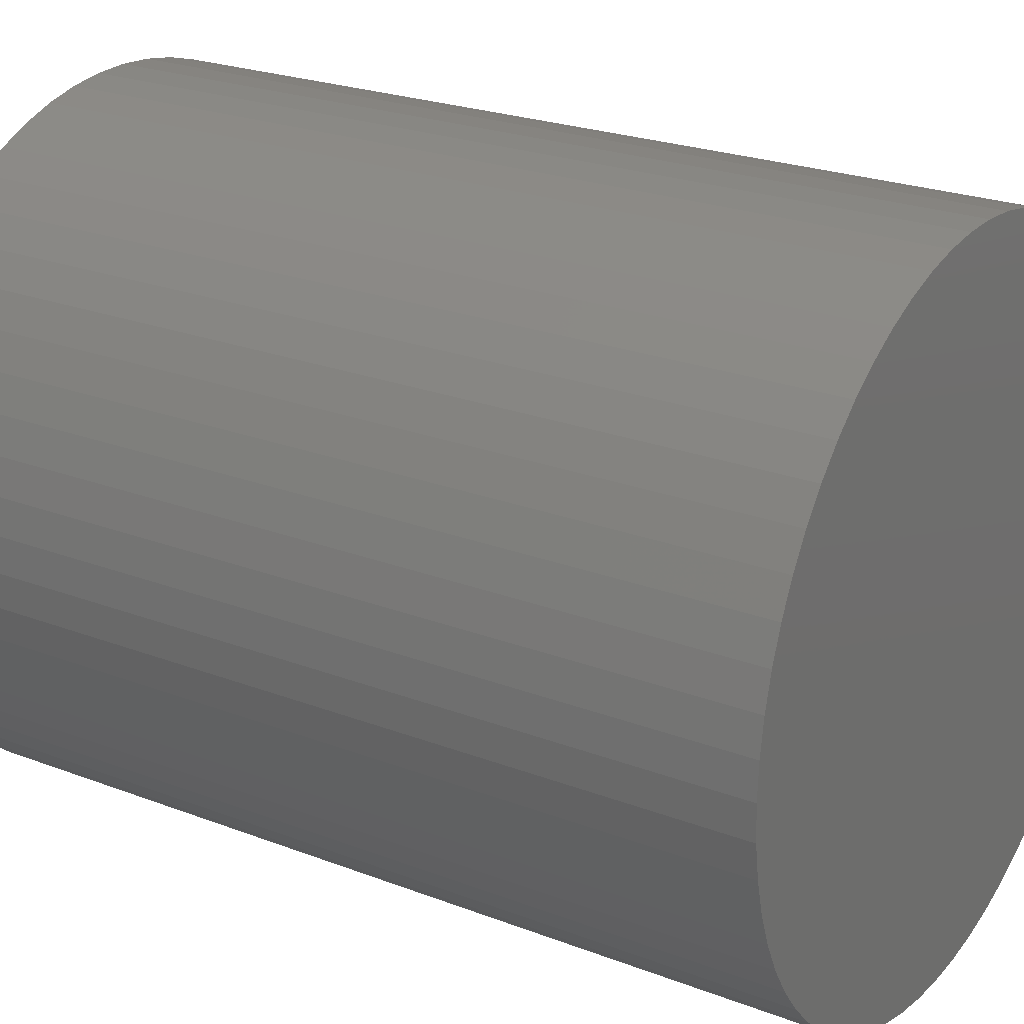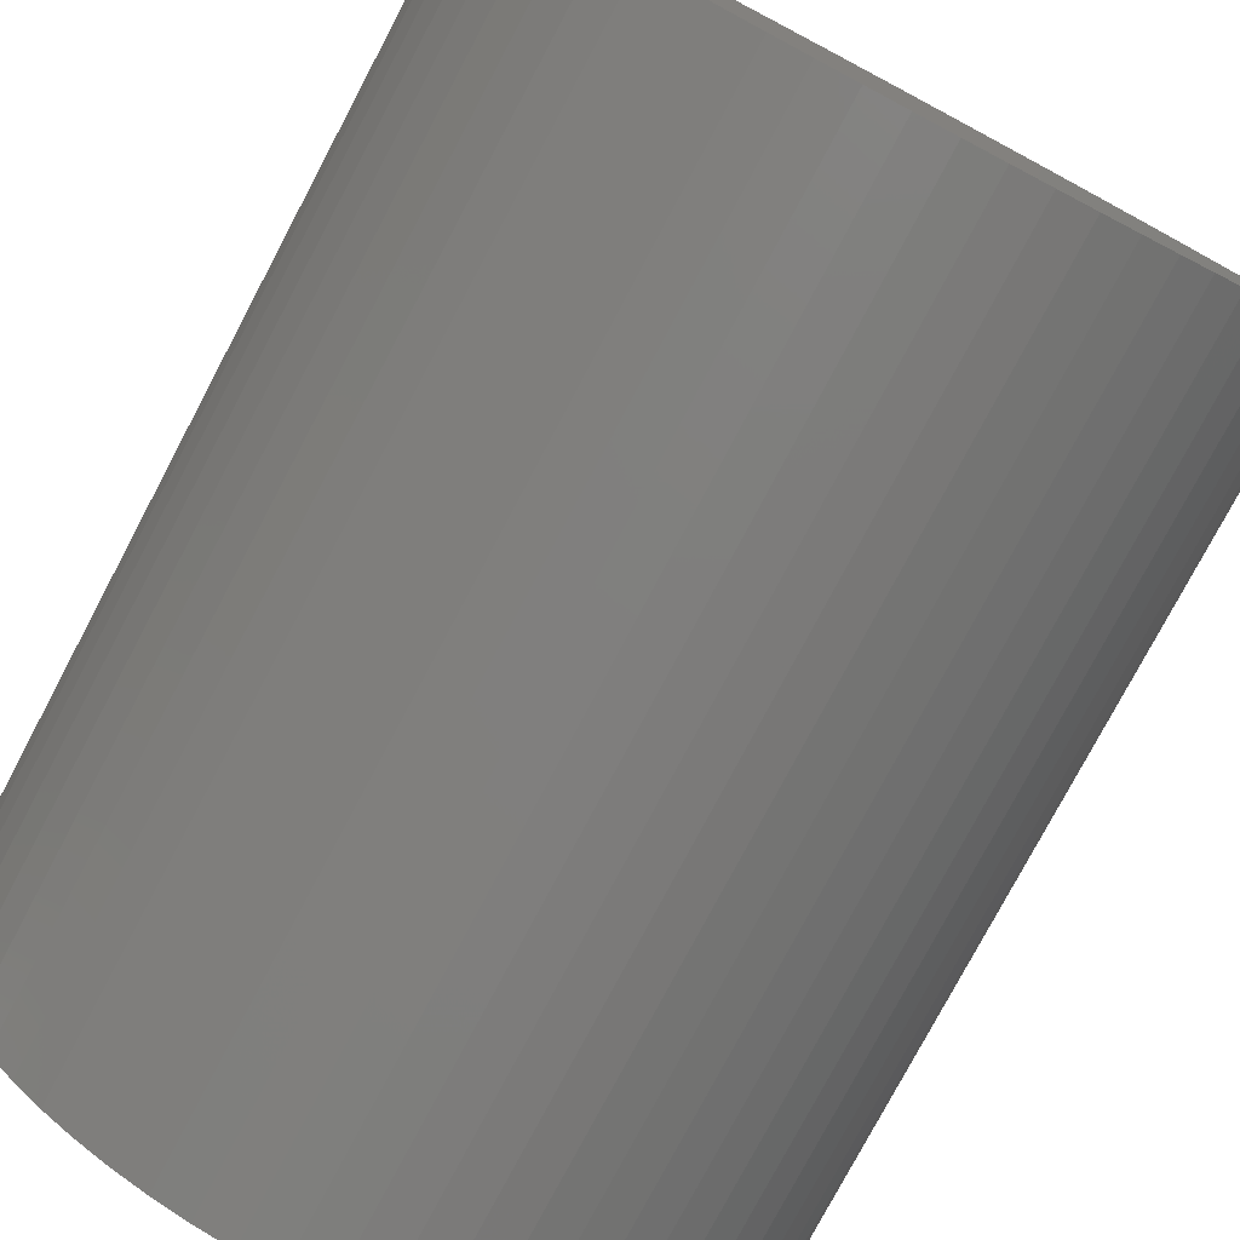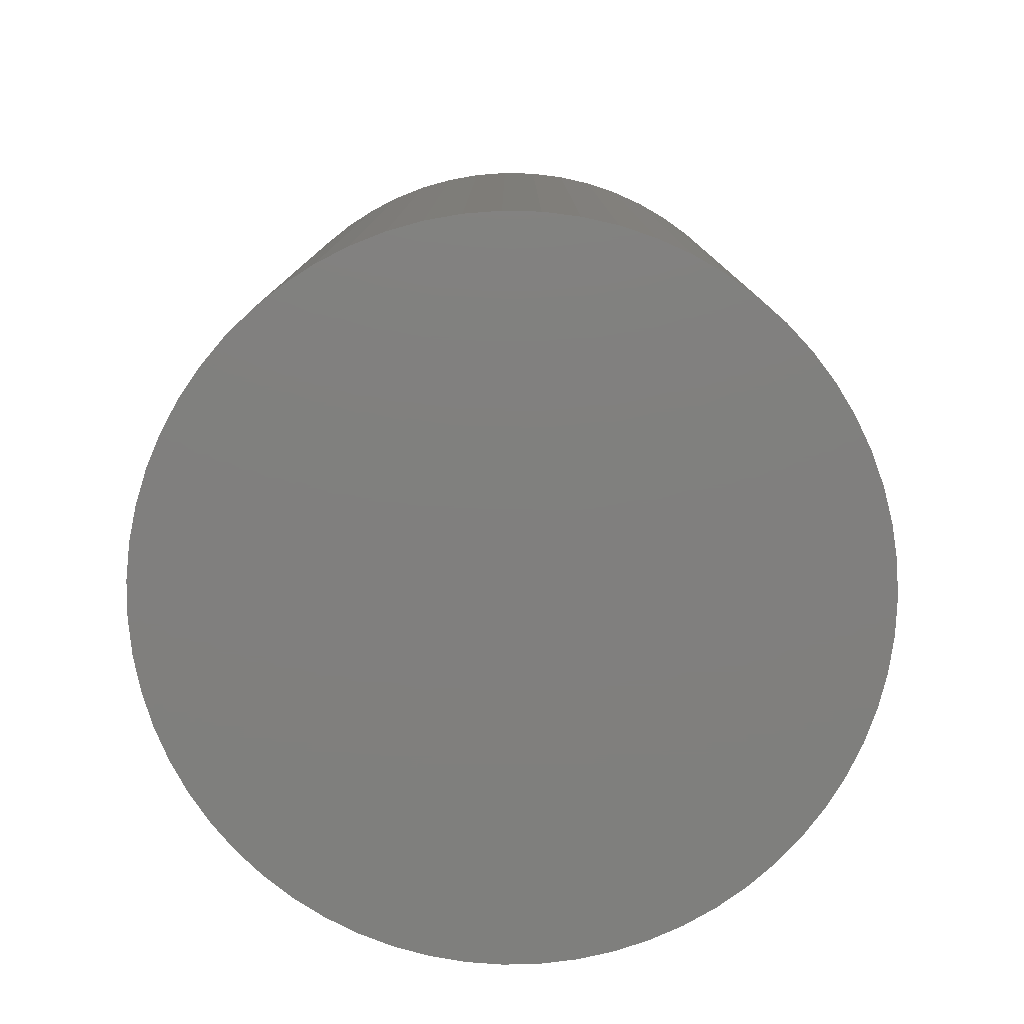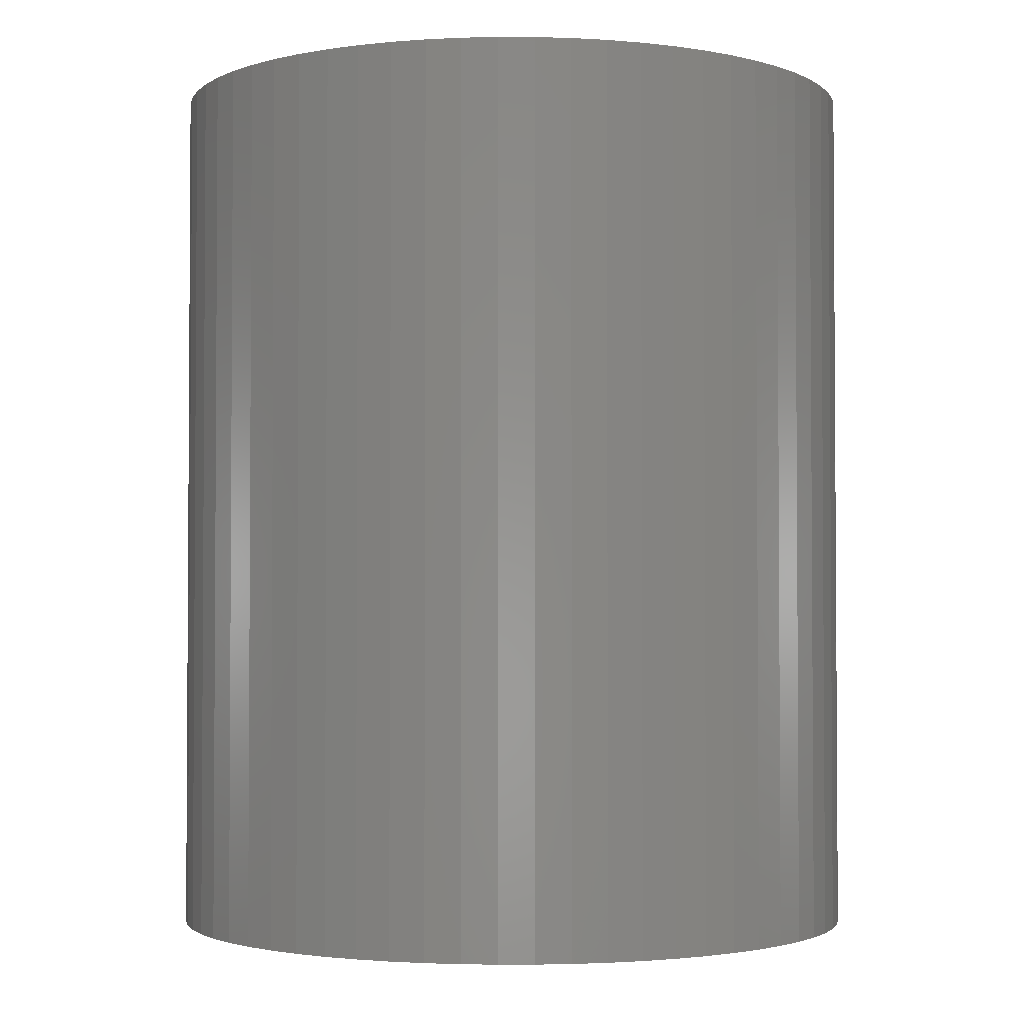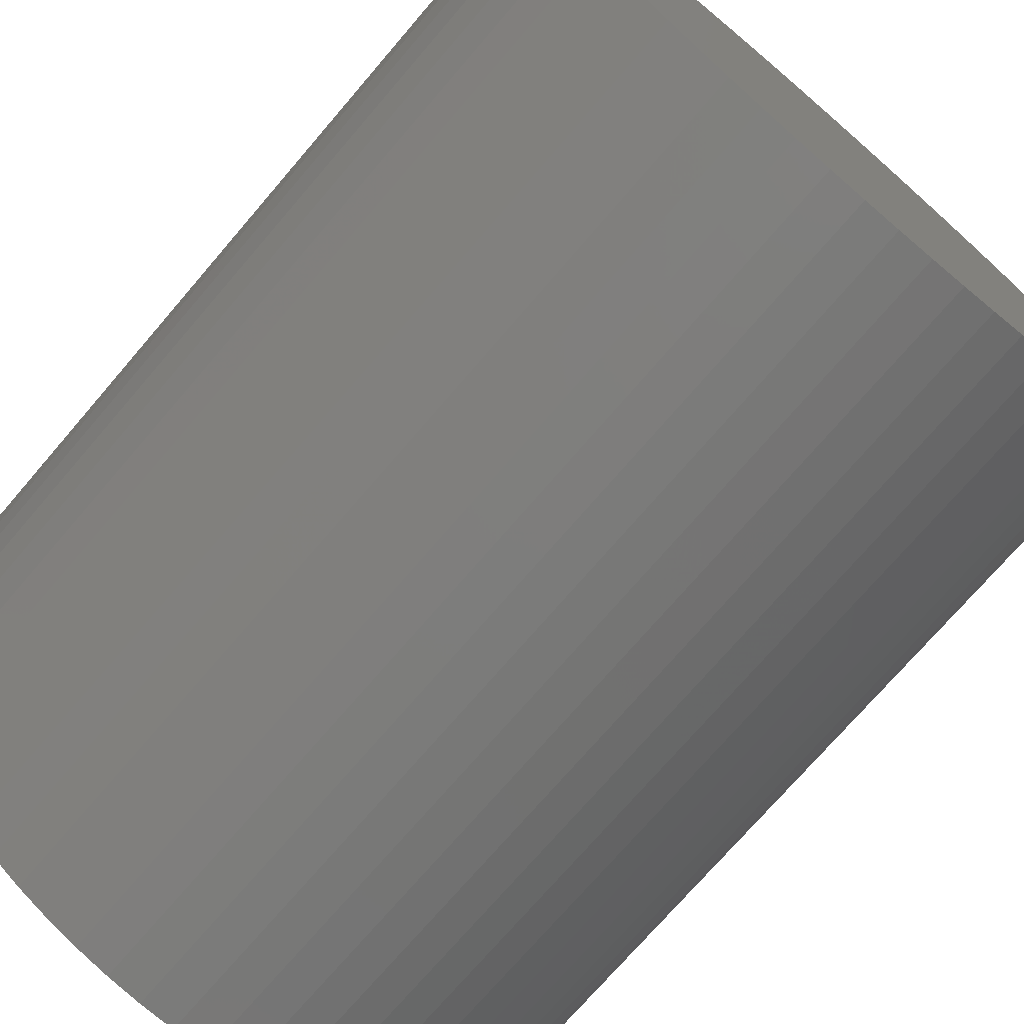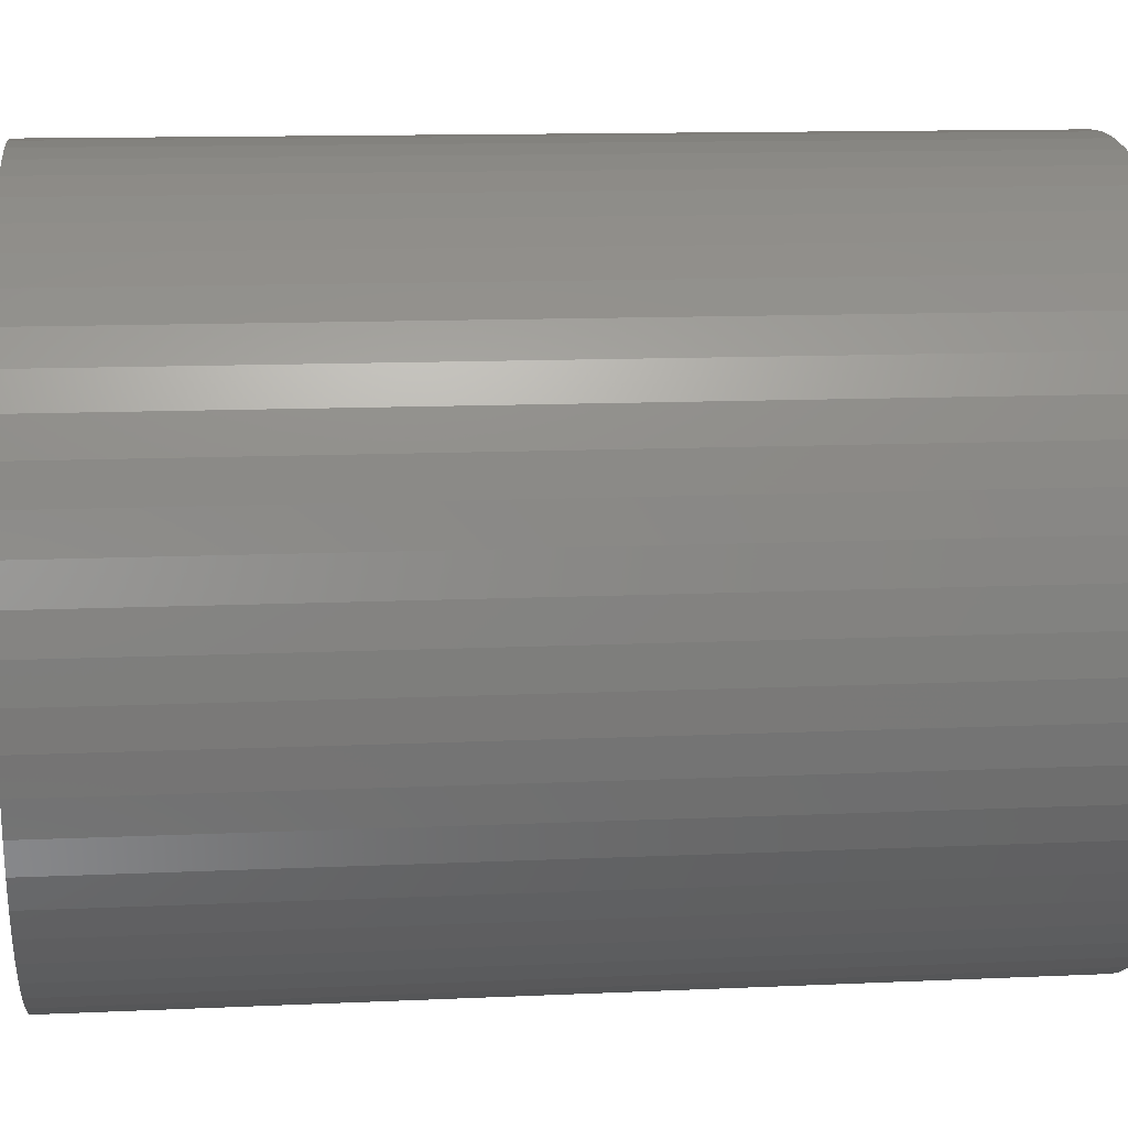
<metadata>
{"format":"stl","ext":"stl","renderer":"f3d","projection":"perspective","resolution":1024,"background":"white","views":[{"elev":23.7,"azim":122.7,"up":"+Y"},{"elev":-77.9,"azim":152.1,"up":"+Y"},{"elev":-79.6,"azim":-137.1,"up":"+Z"},{"elev":-2.3,"azim":97.9,"up":"+Z"},{"elev":-73.3,"azim":139.4,"up":"+Y"},{"elev":12.3,"azim":-96.2,"up":"+Y"}]}
</metadata>
<code>
# stl→obj: 126 verts, 248 faces
v 0.398 0.03983 0
v 0.4 0 1
v 0.4 0 0
v 0.398 0.03983 1
v 0.3921 0.07926 0
v 0.3921 0.07926 1
v 0.3822 0.1179 0
v 0.3822 0.1179 1
v 0.3686 0.1554 0
v 0.3686 0.1554 1
v 0.3513 0.1913 0
v 0.3513 0.1913 1
v 0.3305 0.2253 0
v 0.3305 0.2253 1
v 0.3064 0.2571 0
v 0.3064 0.2571 1
v 0.2793 0.2863 1
v 0.2793 0.2863 0
v 0.2494 0.3127 0
v 0.2494 0.3127 1
v 0.217 0.336 0
v 0.217 0.336 1
v 0.1825 0.3559 0
v 0.1825 0.3559 1
v 0.1461 0.3723 0
v 0.1461 0.3723 1
v 0.1083 0.385 1
v 0.1083 0.385 0
v 0.06946 0.3939 0
v 0.06946 0.3939 1
v 0.02989 0.3989 0
v 0.02989 0.3989 1
v -0.009972 0.3999 0
v -0.009972 0.3999 1
v -0.04974 0.3969 0
v -0.04974 0.3969 1
v -0.08901 0.39 1
v -0.08901 0.39 0
v -0.1274 0.3792 0
v -0.1274 0.3792 1
v -0.1645 0.3646 1
v -0.1645 0.3646 0
v -0.2 0.3464 0
v -0.2 0.3464 1
v -0.2335 0.3248 0
v -0.2335 0.3248 1
v -0.2647 0.2999 0
v -0.2647 0.2999 1
v -0.2932 0.2721 0
v -0.2932 0.2721 1
v -0.3189 0.2415 0
v -0.3189 0.2415 1
v -0.3413 0.2086 0
v -0.3413 0.2086 1
v -0.3604 0.1736 0
v -0.3604 0.1736 1
v -0.3759 0.1368 0
v -0.3759 0.1368 1
v -0.3876 0.0987 0
v -0.3876 0.0987 1
v -0.3955 0.05962 0
v -0.3955 0.05962 1
v -0.3995 0.01994 0
v -0.3995 0.01994 1
v -0.3995 -0.01994 1
v -0.3995 -0.01994 0
v -0.3955 -0.05962 0
v -0.3955 -0.05962 1
v -0.3876 -0.0987 0
v -0.3876 -0.0987 1
v -0.3759 -0.1368 1
v -0.3759 -0.1368 0
v -0.3604 -0.1736 0
v -0.3604 -0.1736 1
v -0.3413 -0.2086 0
v -0.3413 -0.2086 1
v -0.3189 -0.2415 0
v -0.3189 -0.2415 1
v -0.2932 -0.2721 0
v -0.2932 -0.2721 1
v -0.2647 -0.2999 0
v -0.2647 -0.2999 1
v -0.2335 -0.3248 0
v -0.2335 -0.3248 1
v -0.2 -0.3464 0
v -0.2 -0.3464 1
v -0.1645 -0.3646 1
v -0.1645 -0.3646 0
v -0.1274 -0.3792 0
v -0.1274 -0.3792 1
v -0.08901 -0.39 1
v -0.08901 -0.39 0
v -0.04974 -0.3969 1
v -0.04974 -0.3969 0
v -0.009972 -0.3999 0
v -0.009972 -0.3999 1
v 0.02989 -0.3989 0
v 0.02989 -0.3989 1
v 0.06946 -0.3939 1
v 0.06946 -0.3939 0
v 0.1083 -0.385 0
v 0.1083 -0.385 1
v 0.1461 -0.3723 1
v 0.1461 -0.3723 0
v 0.1825 -0.3559 0
v 0.1825 -0.3559 1
v 0.217 -0.336 0
v 0.217 -0.336 1
v 0.2494 -0.3127 1
v 0.2494 -0.3127 0
v 0.2793 -0.2863 0
v 0.2793 -0.2863 1
v 0.3064 -0.2571 1
v 0.3064 -0.2571 0
v 0.3305 -0.2253 0
v 0.3305 -0.2253 1
v 0.3513 -0.1913 0
v 0.3513 -0.1913 1
v 0.3686 -0.1554 1
v 0.3686 -0.1554 0
v 0.3822 -0.1179 0
v 0.3822 -0.1179 1
v 0.3921 -0.07926 1
v 0.3921 -0.07926 0
v 0.398 -0.03983 0
v 0.398 -0.03983 1
f 1 2 3
f 1 4 2
f 5 6 4
f 5 4 1
f 7 8 6
f 7 6 5
f 9 10 8
f 9 8 7
f 11 12 10
f 11 10 9
f 13 14 12
f 13 12 11
f 15 16 14
f 15 17 16
f 15 14 13
f 18 17 15
f 19 20 17
f 19 17 18
f 21 22 20
f 21 20 19
f 23 24 22
f 23 22 21
f 25 26 24
f 25 27 26
f 25 24 23
f 28 27 25
f 29 30 27
f 29 27 28
f 31 32 30
f 31 30 29
f 33 34 32
f 33 32 31
f 35 36 34
f 35 37 36
f 35 34 33
f 38 37 35
f 39 37 38
f 39 40 37
f 39 41 40
f 42 41 39
f 43 41 42
f 43 44 41
f 45 44 43
f 45 46 44
f 47 48 46
f 47 46 45
f 49 50 48
f 49 48 47
f 51 50 49
f 51 52 50
f 53 54 52
f 53 52 51
f 55 56 54
f 55 54 53
f 57 58 56
f 57 56 55
f 59 60 58
f 59 58 57
f 61 62 60
f 61 60 59
f 63 64 62
f 63 65 64
f 63 62 61
f 66 65 63
f 67 68 65
f 67 65 66
f 69 70 68
f 69 71 70
f 69 68 67
f 72 71 69
f 73 74 71
f 73 71 72
f 75 76 74
f 75 74 73
f 77 78 76
f 77 76 75
f 79 80 78
f 79 78 77
f 81 82 80
f 81 80 79
f 83 84 82
f 83 82 81
f 85 86 84
f 85 87 86
f 85 84 83
f 88 87 85
f 89 87 88
f 89 90 87
f 89 91 90
f 92 91 89
f 92 93 91
f 94 93 92
f 95 93 94
f 95 96 93
f 97 96 95
f 97 98 96
f 97 99 98
f 100 99 97
f 101 99 100
f 101 102 99
f 101 103 102
f 104 103 101
f 105 103 104
f 105 106 103
f 107 106 105
f 107 108 106
f 107 109 108
f 110 109 107
f 111 109 110
f 111 112 109
f 111 113 112
f 114 113 111
f 115 116 113
f 115 113 114
f 117 118 116
f 117 119 118
f 117 116 115
f 120 119 117
f 121 122 119
f 121 123 122
f 121 119 120
f 124 123 121
f 125 126 123
f 125 123 124
f 3 2 126
f 3 126 125
f 107 105 104
f 111 110 107
f 115 114 111
f 117 115 111
f 117 111 107
f 39 43 42
f 39 45 43
f 39 47 45
f 39 49 47
f 121 120 117
f 124 121 117
f 35 39 38
f 1 3 125
f 25 29 28
f 9 7 5
f 13 11 9
f 18 5 1
f 18 15 13
f 18 21 19
f 18 23 21
f 18 25 23
f 18 31 29
f 18 33 31
f 18 35 33
f 18 107 104
f 18 51 49
f 18 53 51
f 18 55 53
f 18 57 55
f 18 59 57
f 18 61 59
f 18 63 61
f 18 66 63
f 18 67 66
f 18 69 67
f 18 72 69
f 18 73 72
f 18 124 117
f 18 75 73
f 18 77 75
f 18 79 77
f 18 117 107
f 18 81 79
f 18 83 81
f 18 85 83
f 18 88 85
f 18 89 88
f 18 92 89
f 18 94 92
f 18 95 94
f 18 97 95
f 18 100 97
f 18 101 100
f 18 104 101
f 18 39 35
f 18 125 124
f 18 1 125
f 18 9 5
f 18 29 25
f 18 13 9
f 18 49 39
f 108 103 106
f 112 108 109
f 116 112 113
f 118 112 116
f 118 108 112
f 40 41 44
f 40 44 46
f 40 46 48
f 40 48 50
f 122 118 119
f 123 118 122
f 36 37 40
f 4 126 2
f 26 27 30
f 10 6 8
f 14 10 12
f 17 4 6
f 17 14 16
f 17 20 22
f 17 22 24
f 17 24 26
f 17 30 32
f 17 32 34
f 17 34 36
f 17 103 108
f 17 50 52
f 17 52 54
f 17 54 56
f 17 56 58
f 17 58 60
f 17 60 62
f 17 62 64
f 17 64 65
f 17 65 68
f 17 68 70
f 17 70 71
f 17 71 74
f 17 118 123
f 17 74 76
f 17 76 78
f 17 78 80
f 17 108 118
f 17 80 82
f 17 82 84
f 17 84 86
f 17 86 87
f 17 87 90
f 17 90 91
f 17 91 93
f 17 93 96
f 17 96 98
f 17 98 99
f 17 99 102
f 17 102 103
f 17 36 40
f 17 123 126
f 17 126 4
f 17 6 10
f 17 26 30
f 17 10 14
f 17 40 50

</code>
